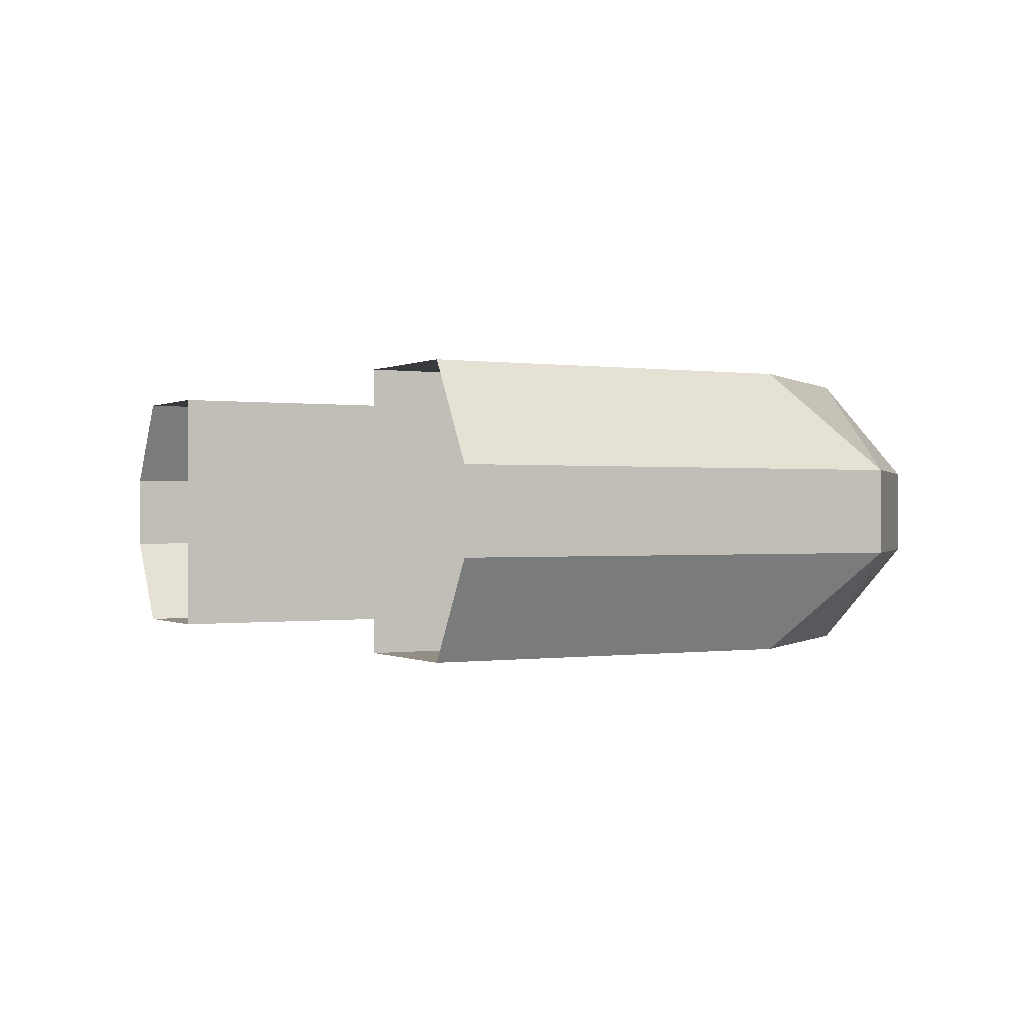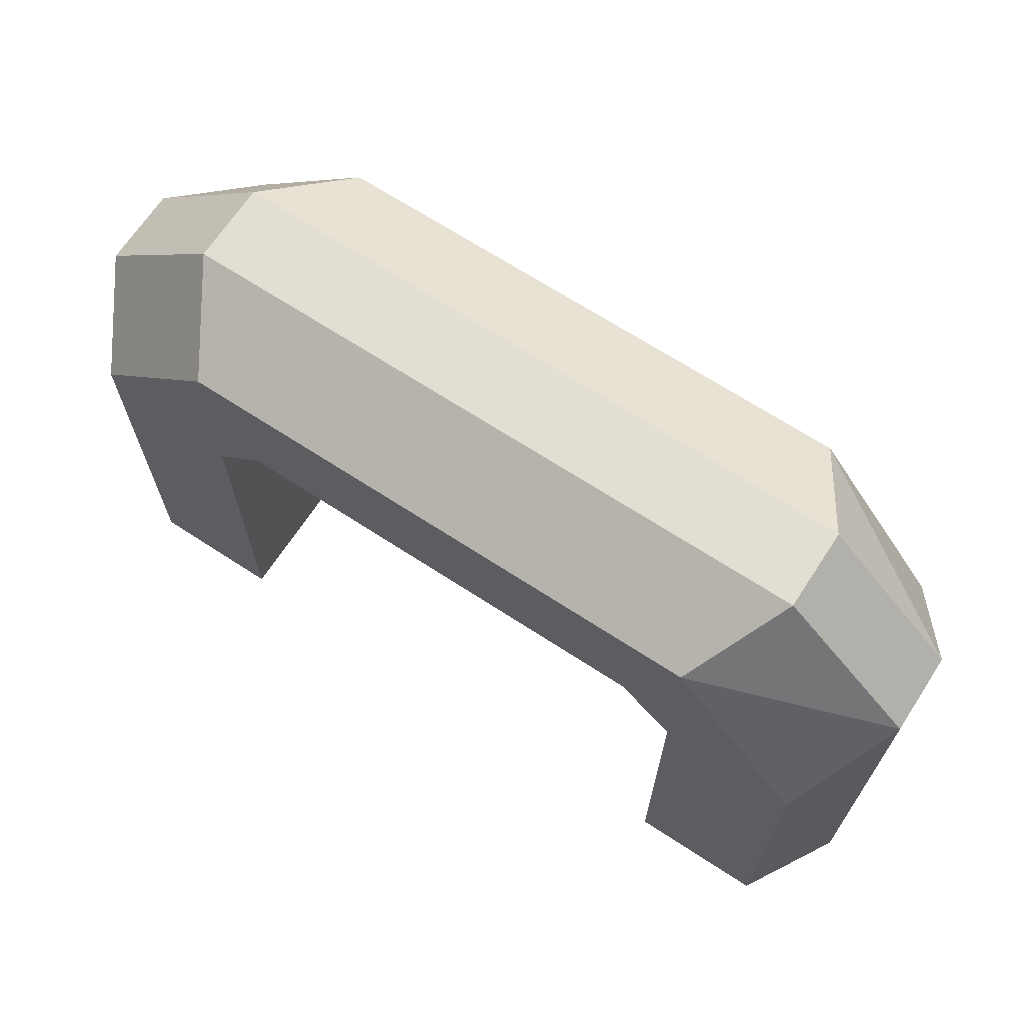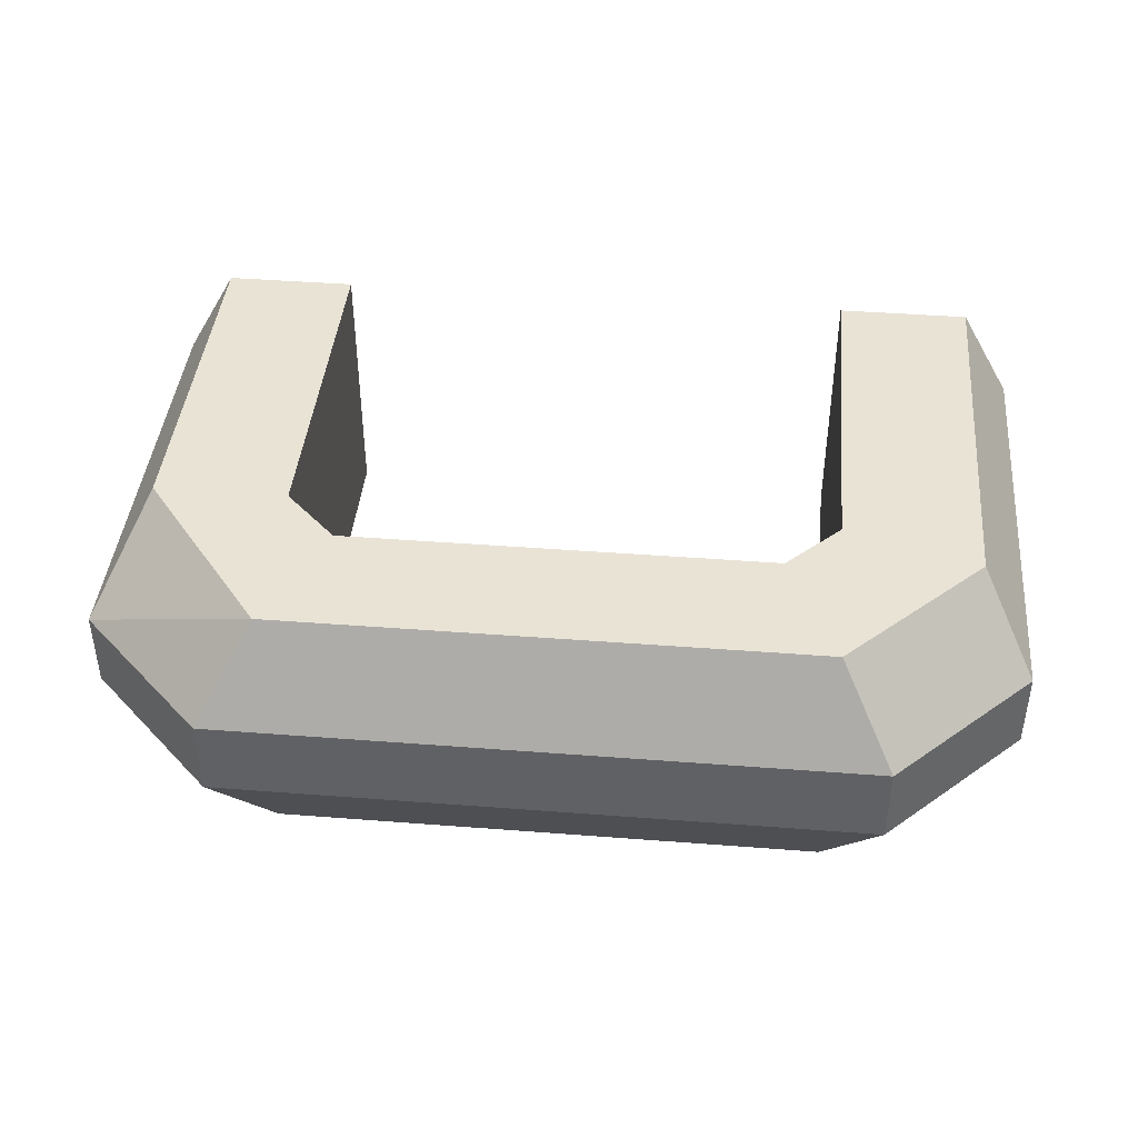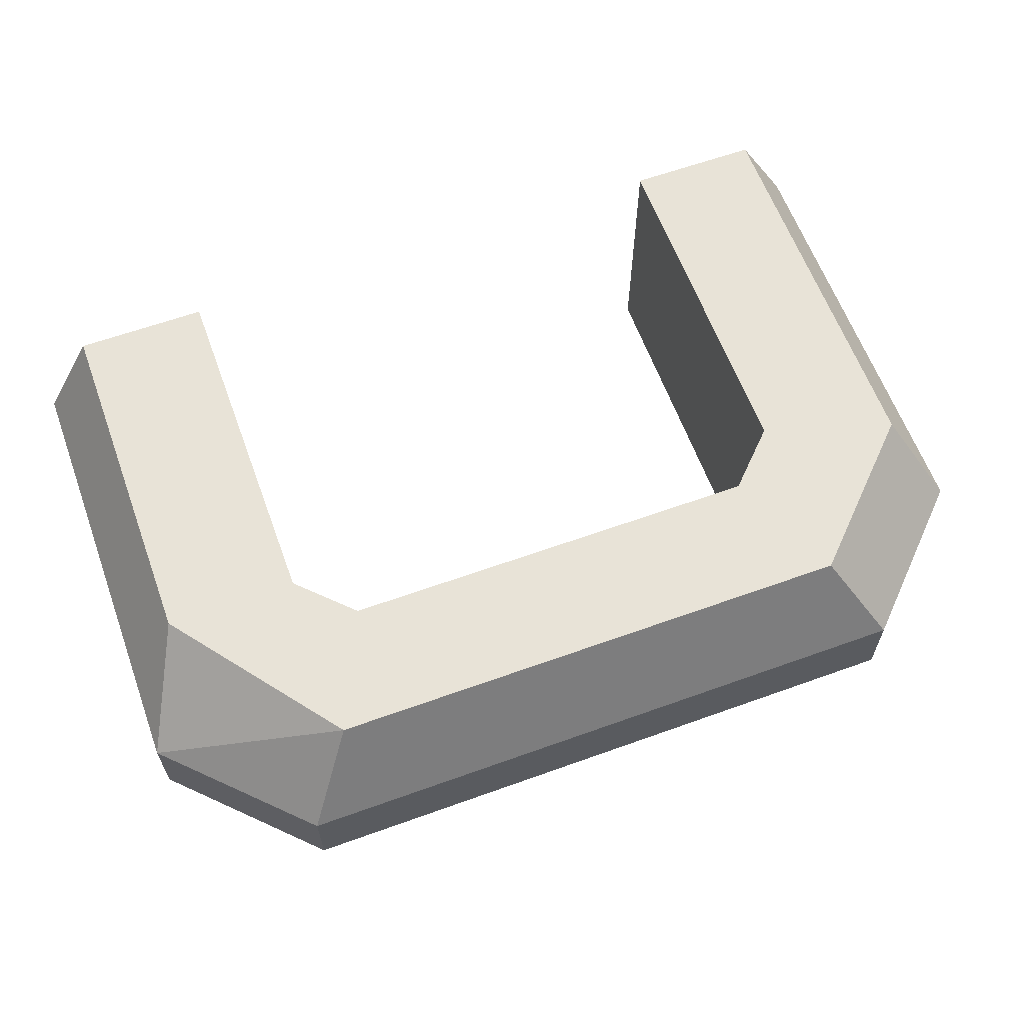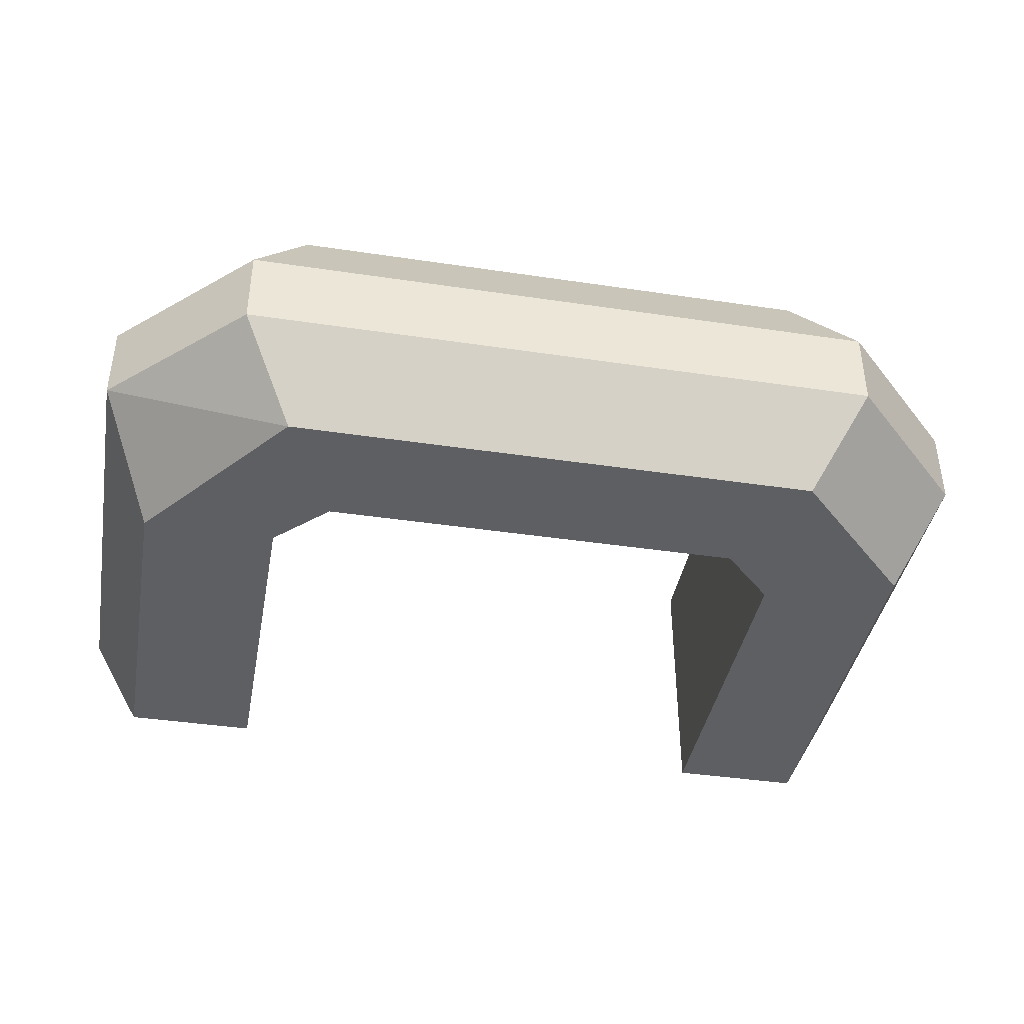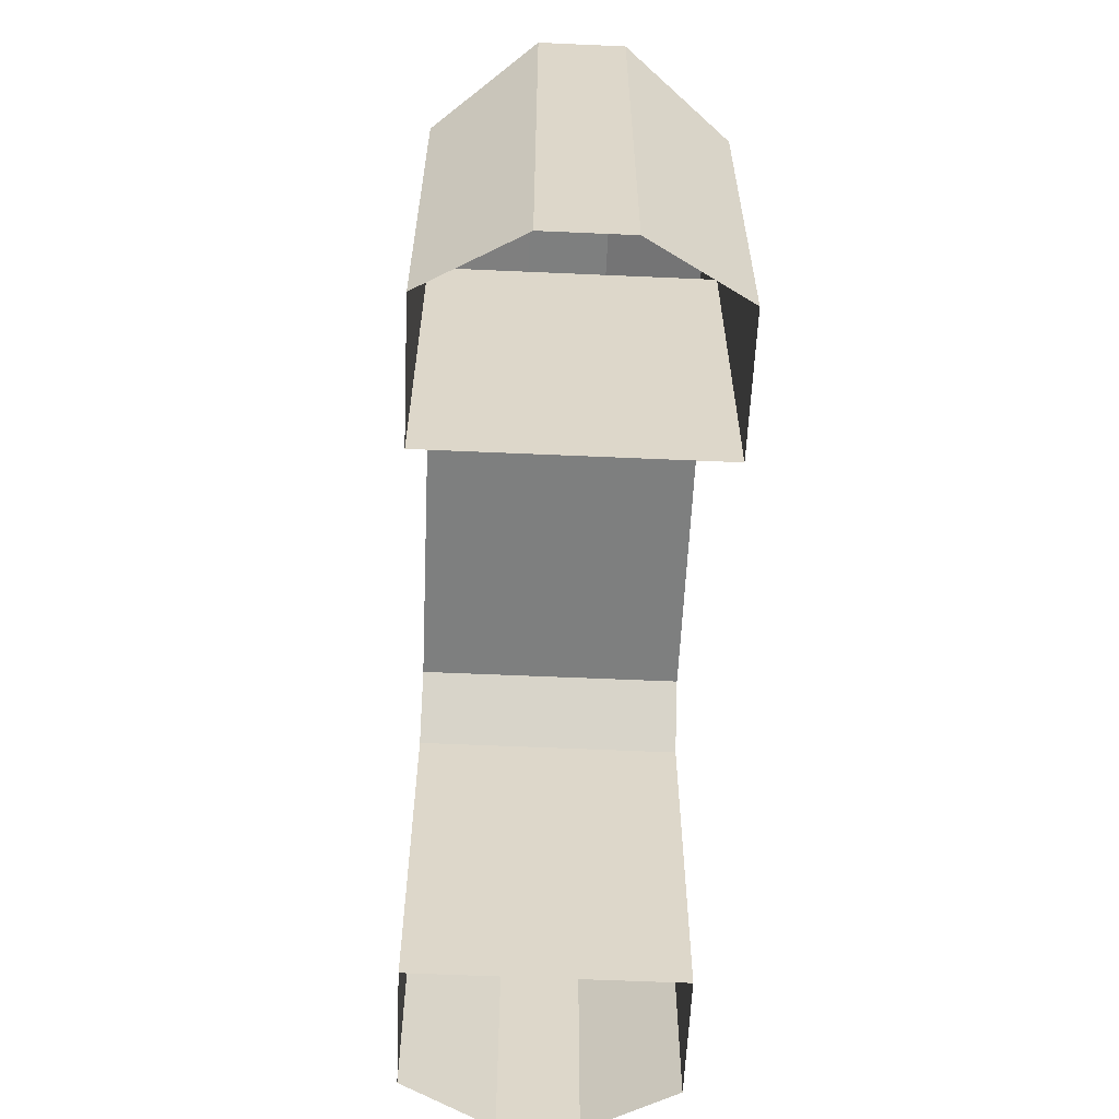
<metadata>
{"format":"obj","ext":"obj","renderer":"f3d","projection":"perspective","resolution":1024,"background":"white","views":[{"elev":-0.1,"azim":61.4,"up":"+Z"},{"elev":67.7,"azim":33.2,"up":"+Y"},{"elev":42.2,"azim":-174.7,"up":"+Z"},{"elev":62.1,"azim":159.9,"up":"+Z"},{"elev":-40.6,"azim":169.6,"up":"+Z"},{"elev":-59.6,"azim":87.4,"up":"+Y"}]}
</metadata>
<code>
o Cube
v -3 -0.004773 1
v 1.6 3.1 1
v 2 4 1
v 3 2.7 1
v 2 2.7 1
v 3 0 1
v 2 0 1
v -2 0 1
v -2 2.7 1
v -3 3 1
v -3 0 1
v -2 4 1
v -1.6 3.1 1
v 2.4 4.4 0.3
v 3.4 3.4 0.3
v 3.4 0 0.3
v -3.4 3.4 0.3
v -3.4 0 0.3
v -2.4 4.4 0.3
v 2.4 4.4 0.3
v 3.4 3.4 0.3
v 3.4 0 0.3
v -3.4 3.4 0.3
v -3.4 0 0.3
v -2.4 4.4 0.3
v -2.4 4.4 -0.3
v -3.4 0 -0.3
v -3.4 3.4 -0.3
v 3.4 0 -0.3
v 3.4 3.4 -0.3
v 2.4 4.4 -0.3
v -2.4 4.4 0.3
v -3.4 0 0.3
v -3.4 3.4 0.3
v 3.4 0 0.3
v 3.4 3.4 0.3
v 2.4 4.4 0.3
v 1.6 3.1 1
v 2 2.7 1
v 2 0 1
v -2 0 1
v -2 2.7 1
v -1.6 3.1 1
v 1.6 3.1 -1
v 2 2.7 -1
v 2 0 -1
v -2 0 -1
v -2 2.7 -1
v -1.6 3.1 -1
v 2.4 4.4 -0.3
v 3.4 3.4 -0.3
v 3.4 0 -0.3
v -3.4 3.4 -0.3
v -3.4 0 -0.3
v -2.4 4.4 -0.3
v 1.6 3.1 -1
v 2 4 -1
v 3 2.7 -1
v 2 2.7 -1
v 3 0 -1
v 2 0 -1
v -2 0 -1
v -2 2.7 -1
v -3 3 -1
v -3 0 -1
v -2 4 -1
v -1.6 3.1 -1
f 3 5 4
f 5 6 4
f 9 12 10
f 11 9 10
f 13 3 12
f 67 57 66
f 65 63 64
f 63 66 64
f 59 60 58
f 57 59 58
f 37 26 32
f 10 24 11
f 30 35 36
f 10 25 23
f 31 36 37
f 28 32 34
f 4 22 21
f 3 21 20
f 3 25 12
f 27 34 33
f 39 46 40
f 38 45 39
f 43 44 38
f 42 49 43
f 41 48 42
f 54 64 53
f 64 55 53
f 58 52 51
f 57 51 50
f 50 66 55
f 3 2 5
f 5 7 6
f 9 13 12
f 11 8 9
f 13 2 3
f 67 56 57
f 65 62 63
f 63 67 66
f 59 61 60
f 57 56 59
f 37 31 26
f 10 23 24
f 30 29 35
f 10 12 25
f 31 30 36
f 28 26 32
f 4 6 22
f 3 4 21
f 3 20 25
f 27 28 34
f 39 45 46
f 38 44 45
f 43 49 44
f 42 48 49
f 41 47 48
f 54 65 64
f 64 66 55
f 58 60 52
f 57 58 51
f 50 57 66
l 19 17
l 15 14
l 14 19
l 16 15
l 17 18

</code>
